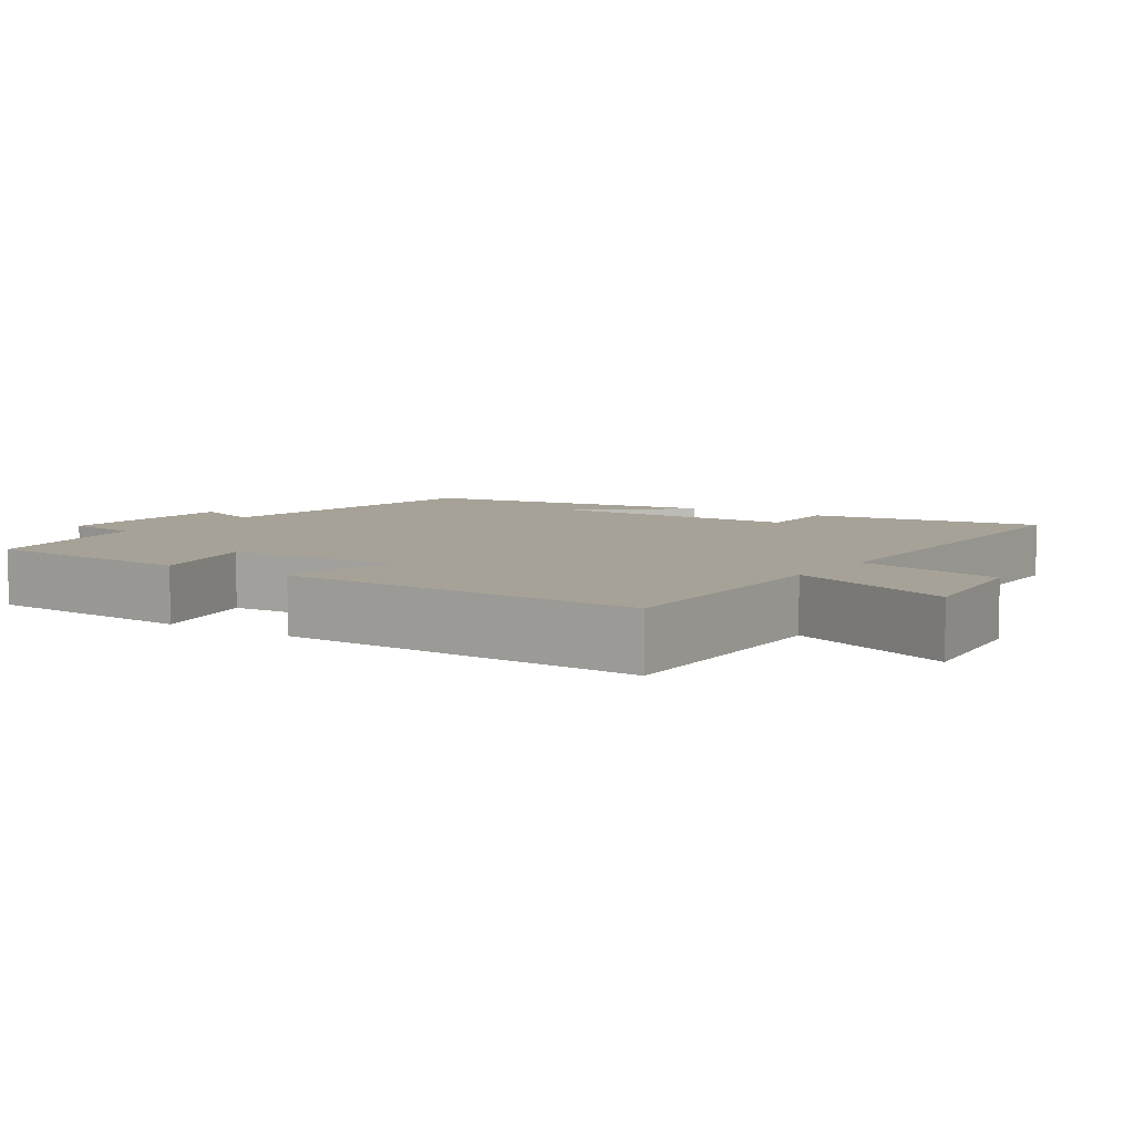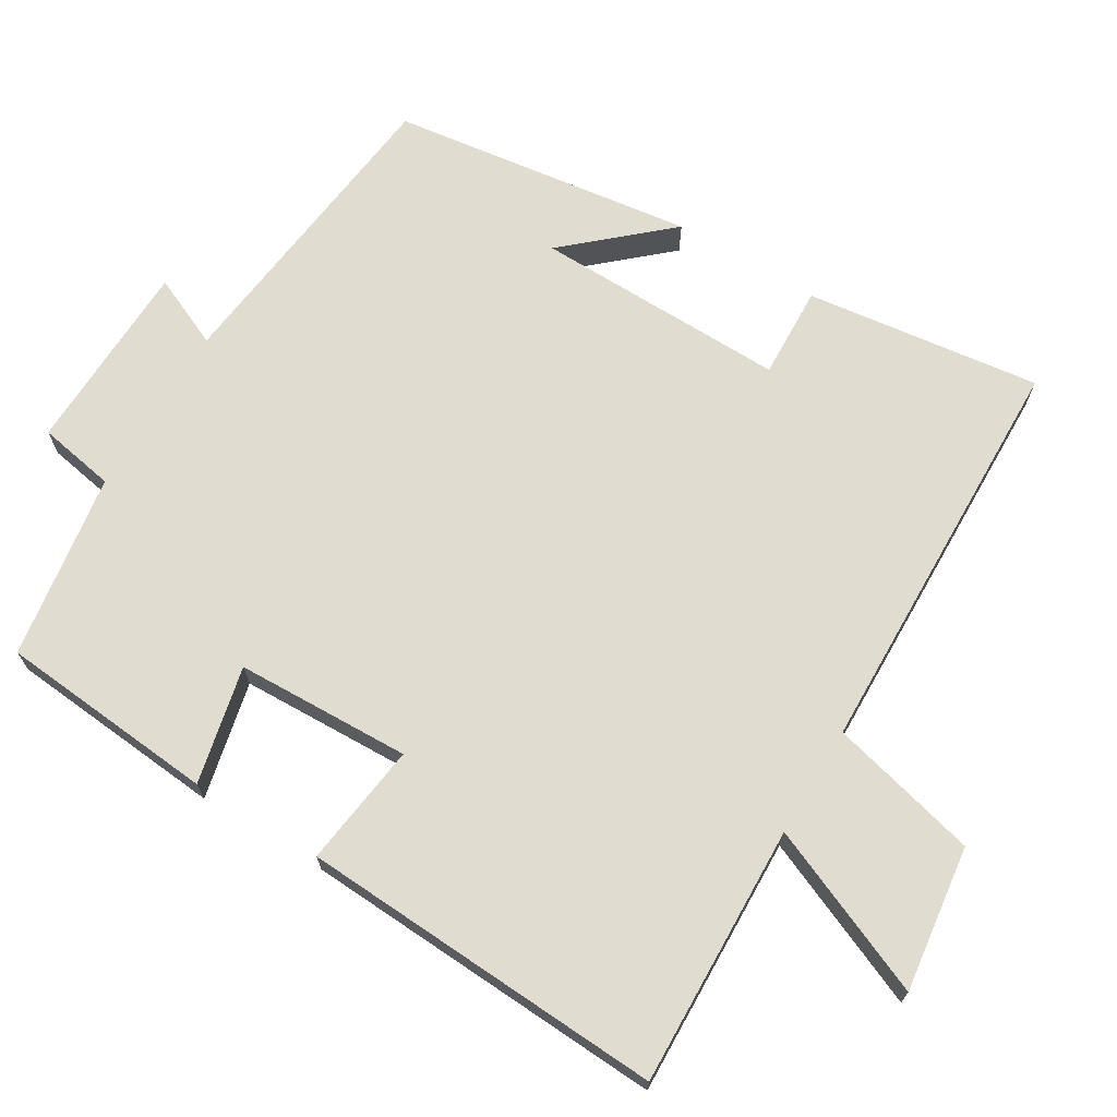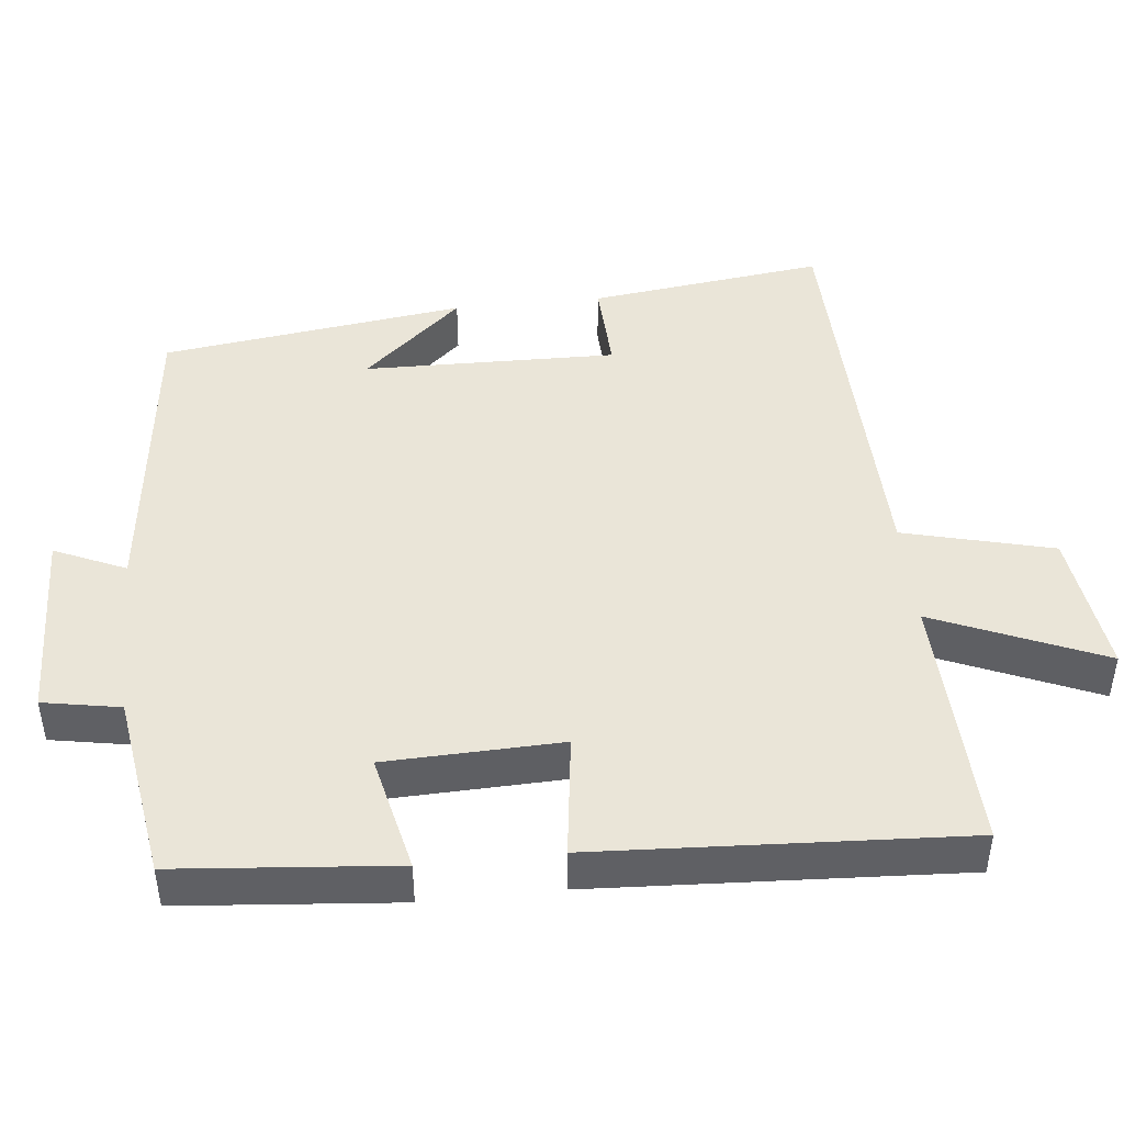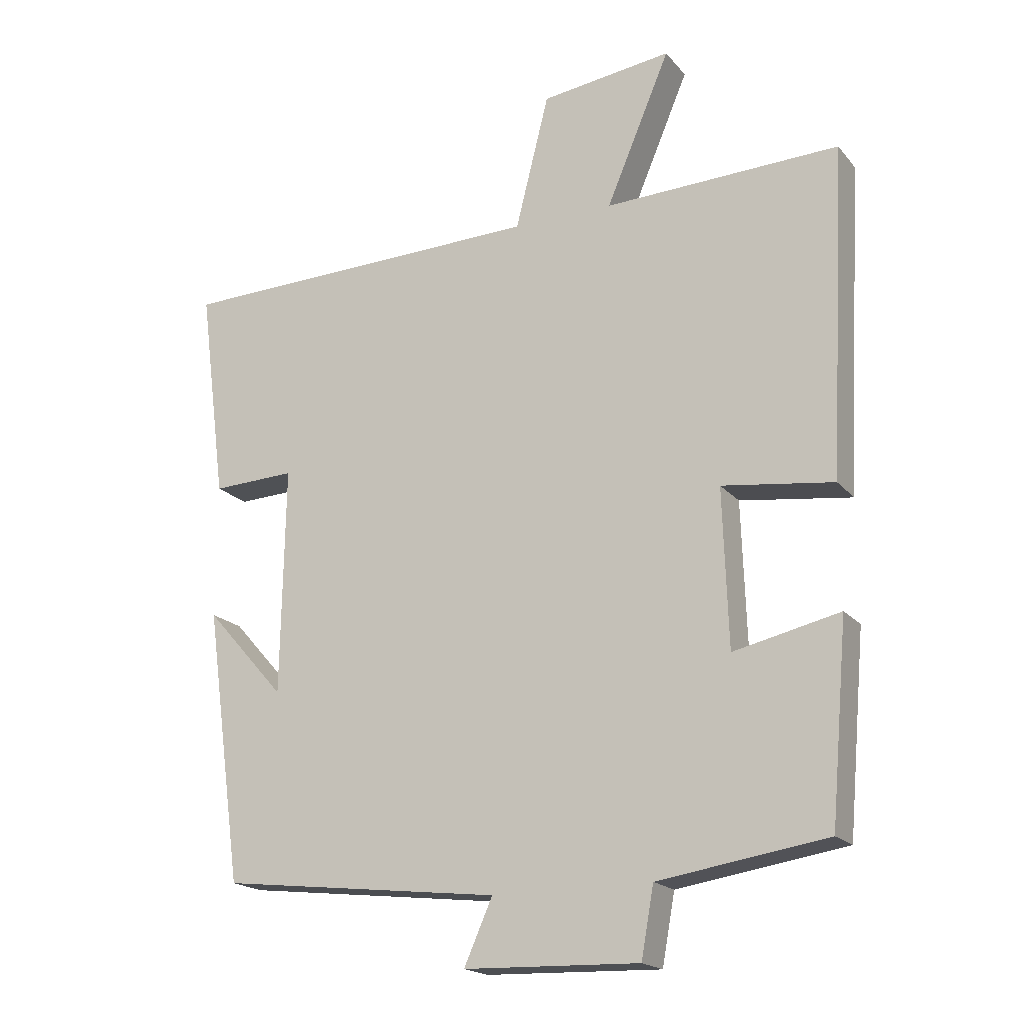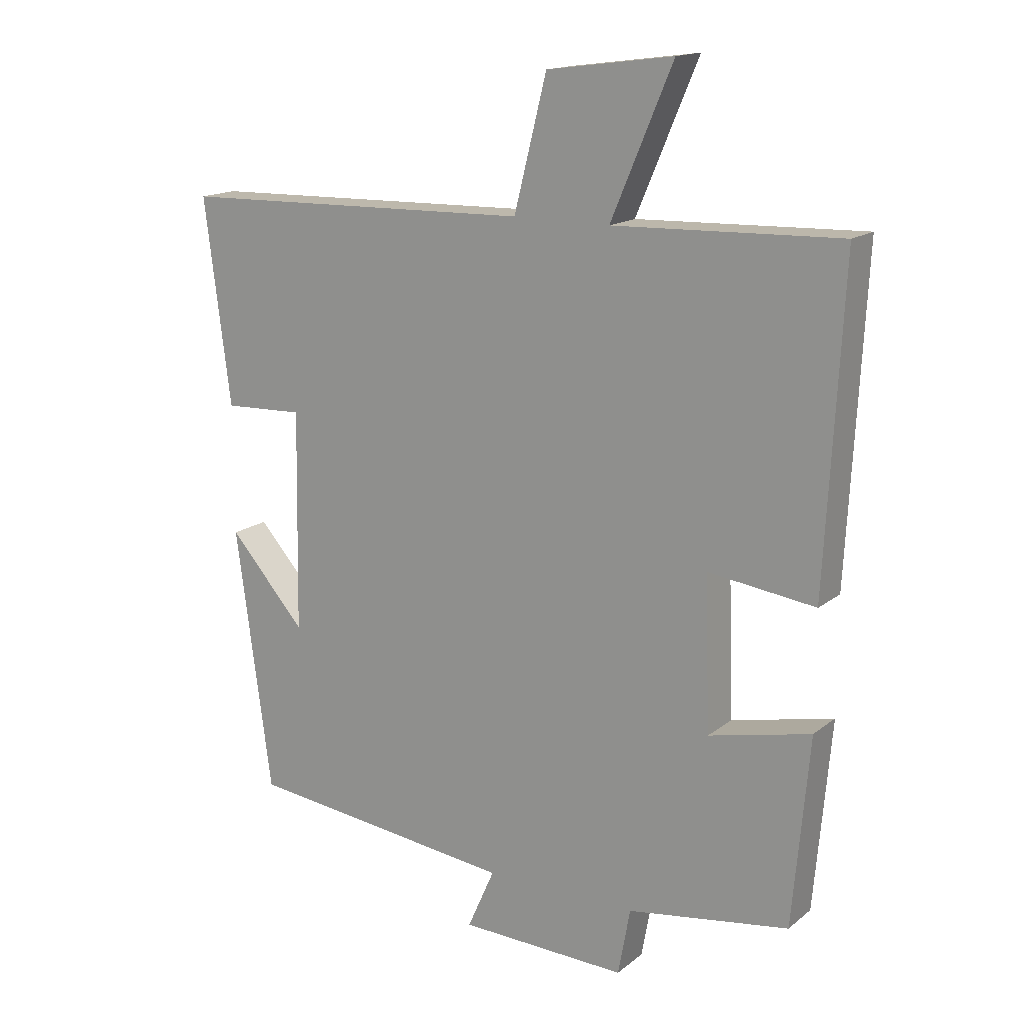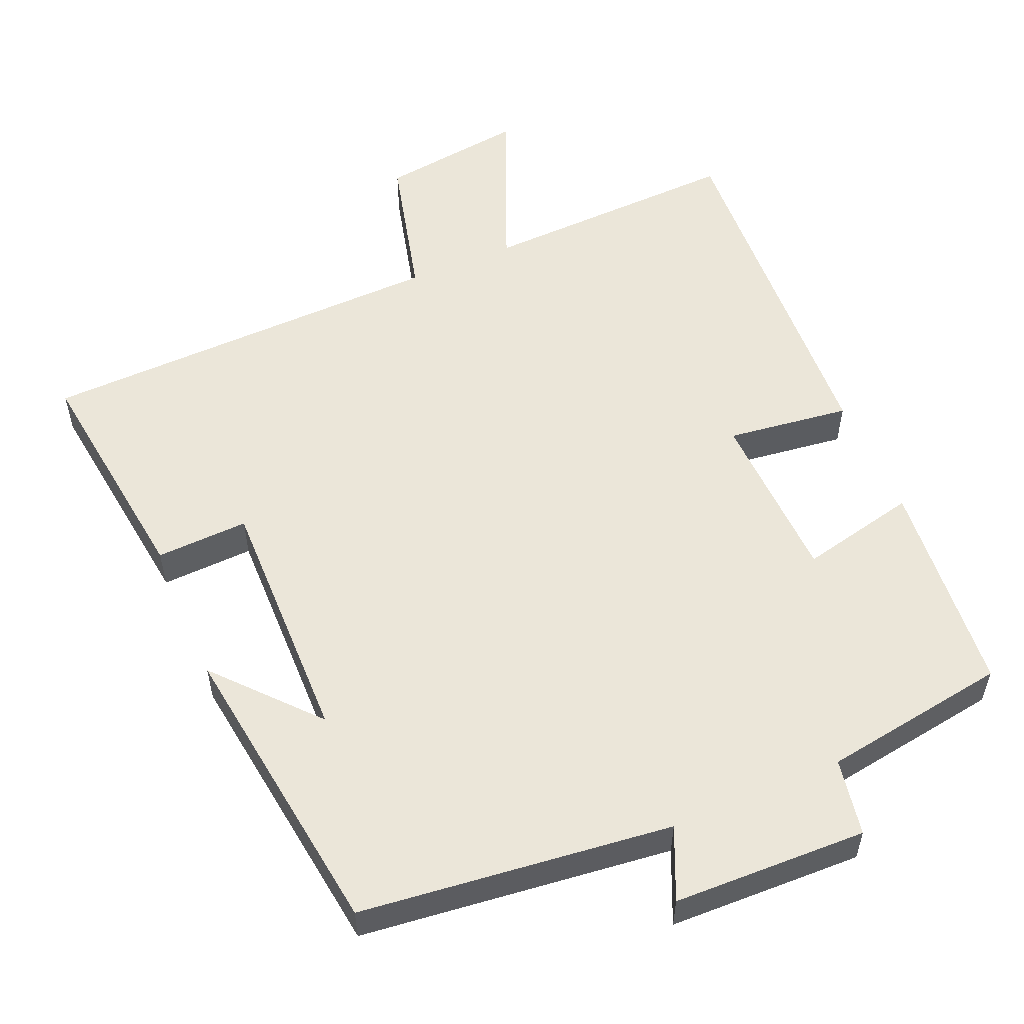
<metadata>
{"format":"obj","ext":"obj","renderer":"f3d","projection":"perspective","resolution":1024,"background":"white","views":[{"elev":6.4,"azim":-56.4,"up":"+Y"},{"elev":69.5,"azim":-58.9,"up":"+Y"},{"elev":45.2,"azim":-96.0,"up":"+Y"},{"elev":-18.8,"azim":-152.9,"up":"+Z"},{"elev":15.8,"azim":-147.3,"up":"+Z"},{"elev":55.1,"azim":156.8,"up":"+Y"}]}
</metadata>
<code>
v -0.526 0.07 0.512
v -0.171 0.07 0.5
v -0.268 0.07 0.729
v -0.07 0.07 0.703
v -0.019 0.07 0.5
v 0.541 0.07 0.486
v 0.5 0.07 0.166
v 0.374 0.07 0.171
v 0.38 0.07 -0.173
v 0.5 0.07 -0.038
v 0.444 0.07 -0.451
v 0.02 0.07 -0.5
v 0.063 0.07 -0.597
v -0.201 0.07 -0.605
v -0.22 0.07 -0.5
v -0.474 0.07 -0.461
v -0.5 0.07 -0.165
v -0.34 0.07 -0.201
v -0.332 0.07 0.037
v -0.5 0.07 0.015
v -0.526 0 0.512
v -0.171 0 0.5
v -0.268 0 0.729
v -0.07 0 0.703
v -0.019 0 0.5
v 0.541 0 0.486
v 0.5 0 0.166
v 0.374 0 0.171
v 0.38 0 -0.173
v 0.5 0 -0.038
v 0.444 0 -0.451
v 0.02 0 -0.5
v 0.063 0 -0.597
v -0.201 0 -0.605
v -0.22 0 -0.5
v -0.474 0 -0.461
v -0.5 0 -0.165
v -0.34 0 -0.201
v -0.332 0 0.037
v -0.5 0 0.015
f 19 20 1 2
f 18 19 2
f 15 16 17 18
f 15 18 2
f 12 13 14 15
f 12 15 2
f 11 12 2
f 9 10 11
f 9 11 2 3
f 5 6 7 8
f 5 8 9
f 3 4 5
f 3 5 9
f 22 21 40 39
f 22 39 38
f 38 37 36 35
f 22 38 35
f 35 34 33 32
f 22 35 32
f 22 32 31
f 31 30 29
f 23 22 31 29
f 28 27 26 25
f 29 28 25
f 25 24 23
f 29 25 23
f 1 21 22 2
f 2 22 23 3
f 3 23 24 4
f 4 24 25 5
f 5 25 26 6
f 6 26 27 7
f 7 27 28 8
f 8 28 29 9
f 9 29 30 10
f 10 30 31 11
f 11 31 32 12
f 12 32 33 13
f 13 33 34 14
f 14 34 35 15
f 15 35 36 16
f 16 36 37 17
f 17 37 38 18
f 18 38 39 19
f 19 39 40 20
f 20 40 21 1

</code>
